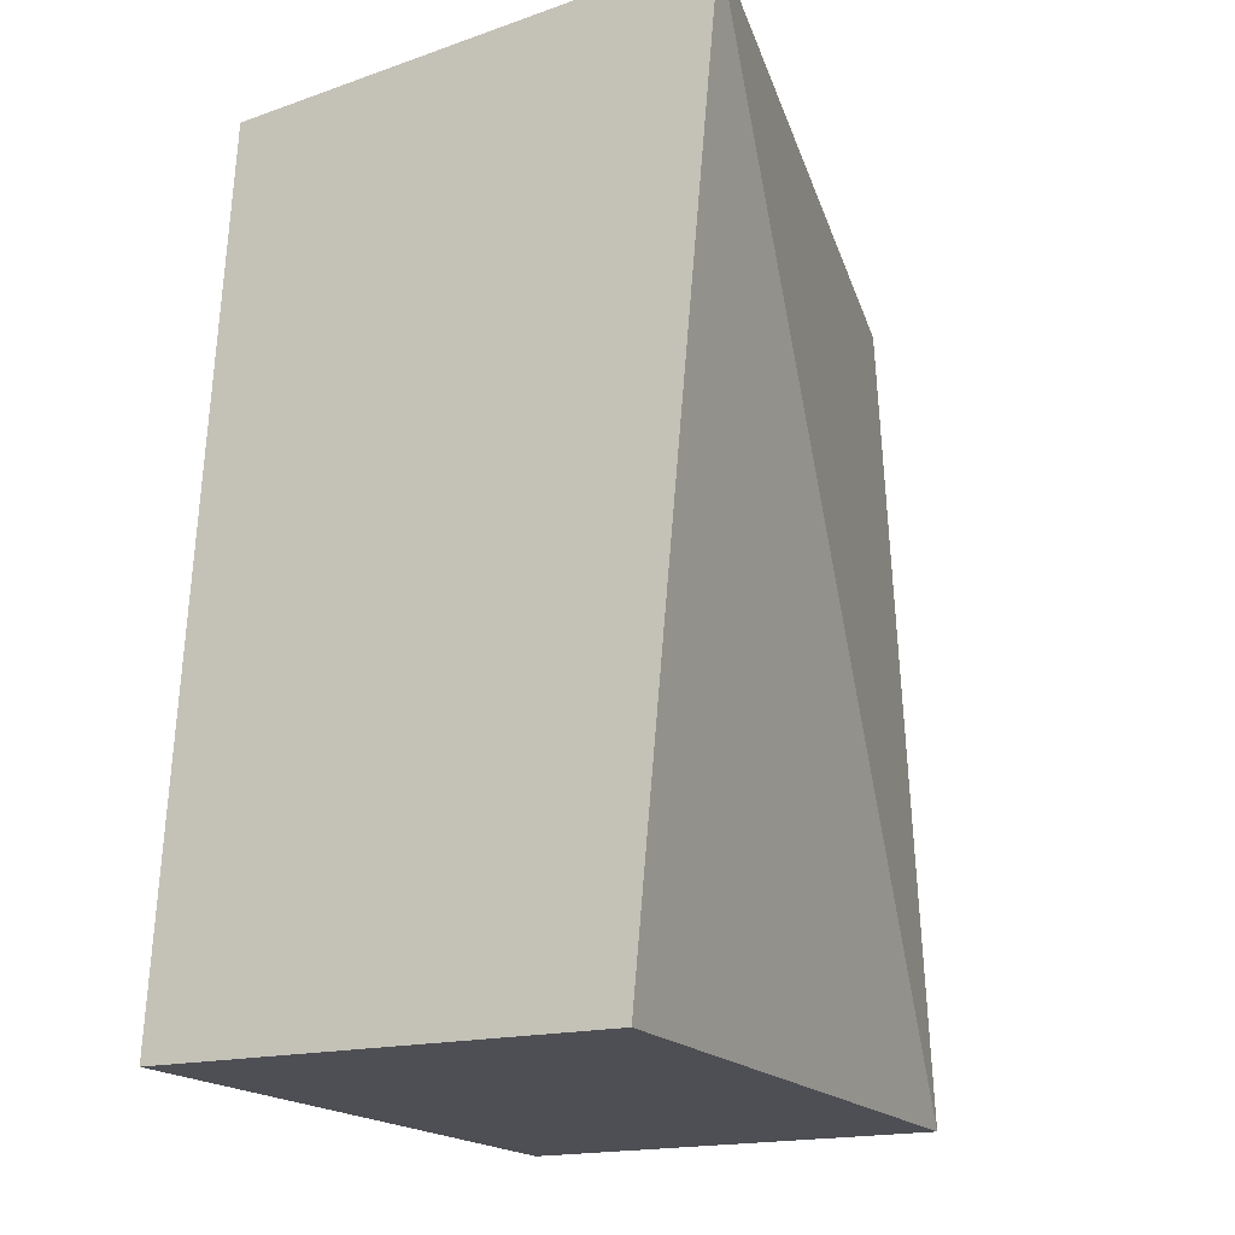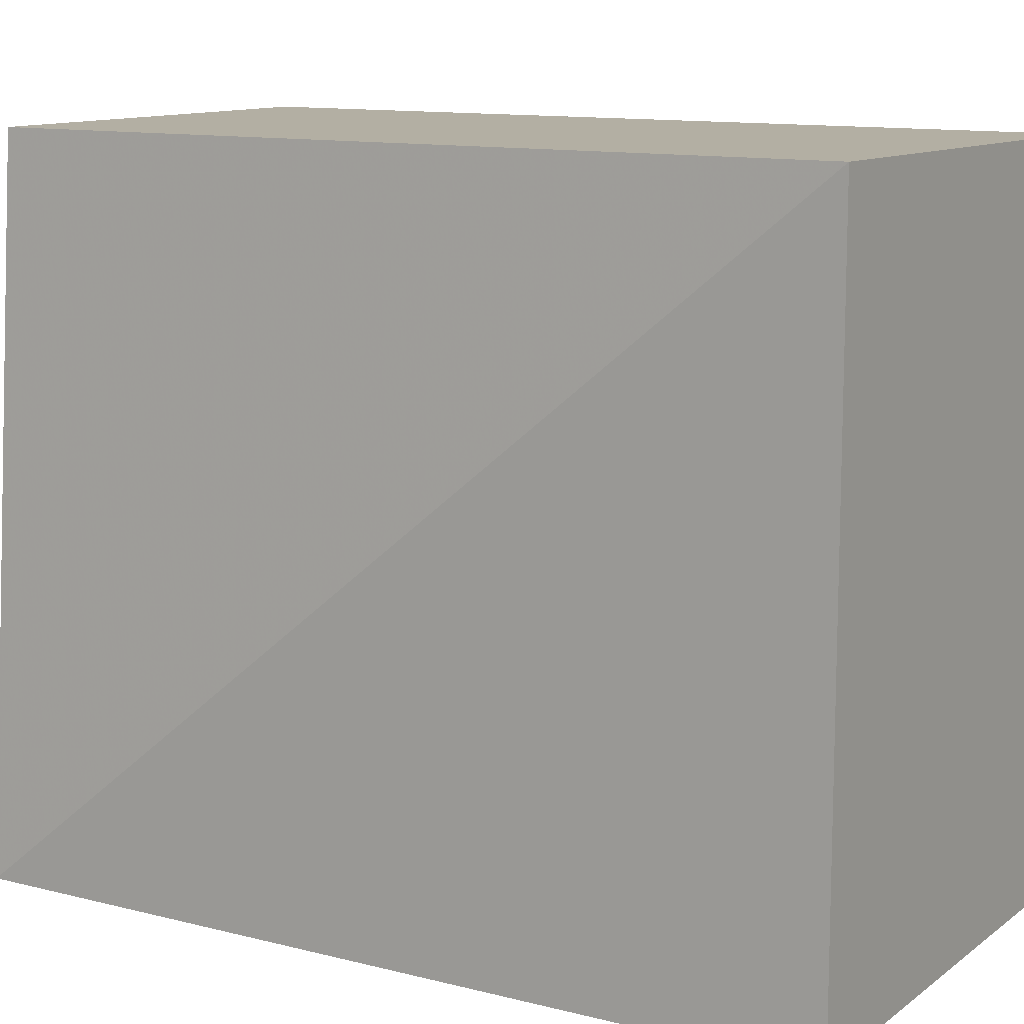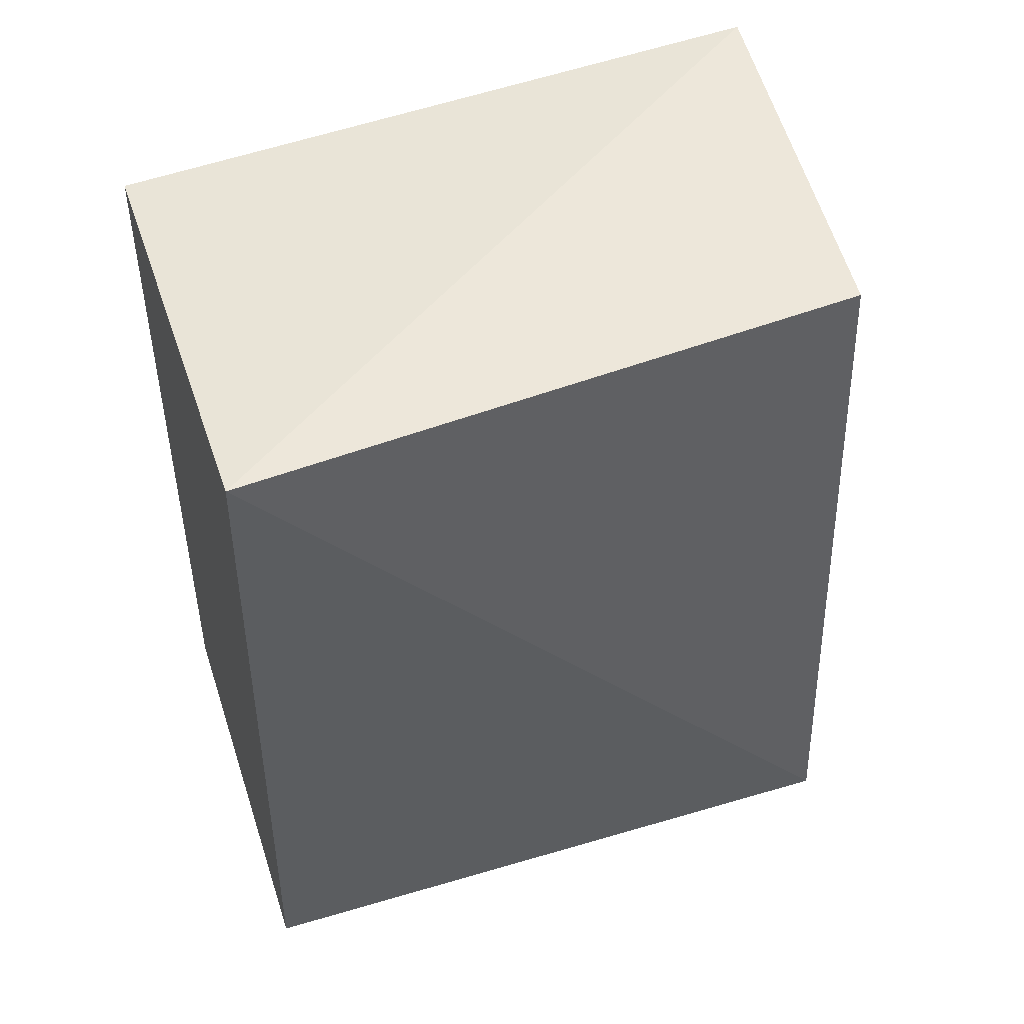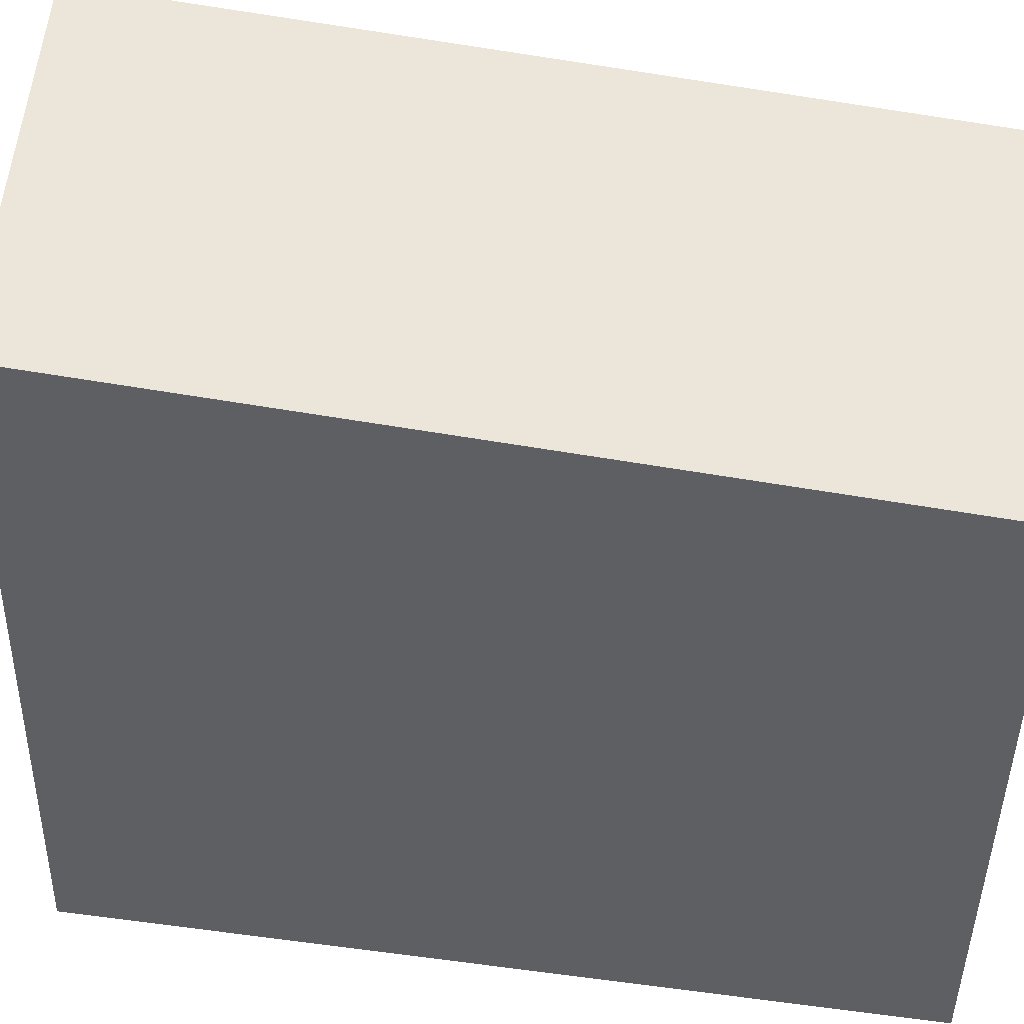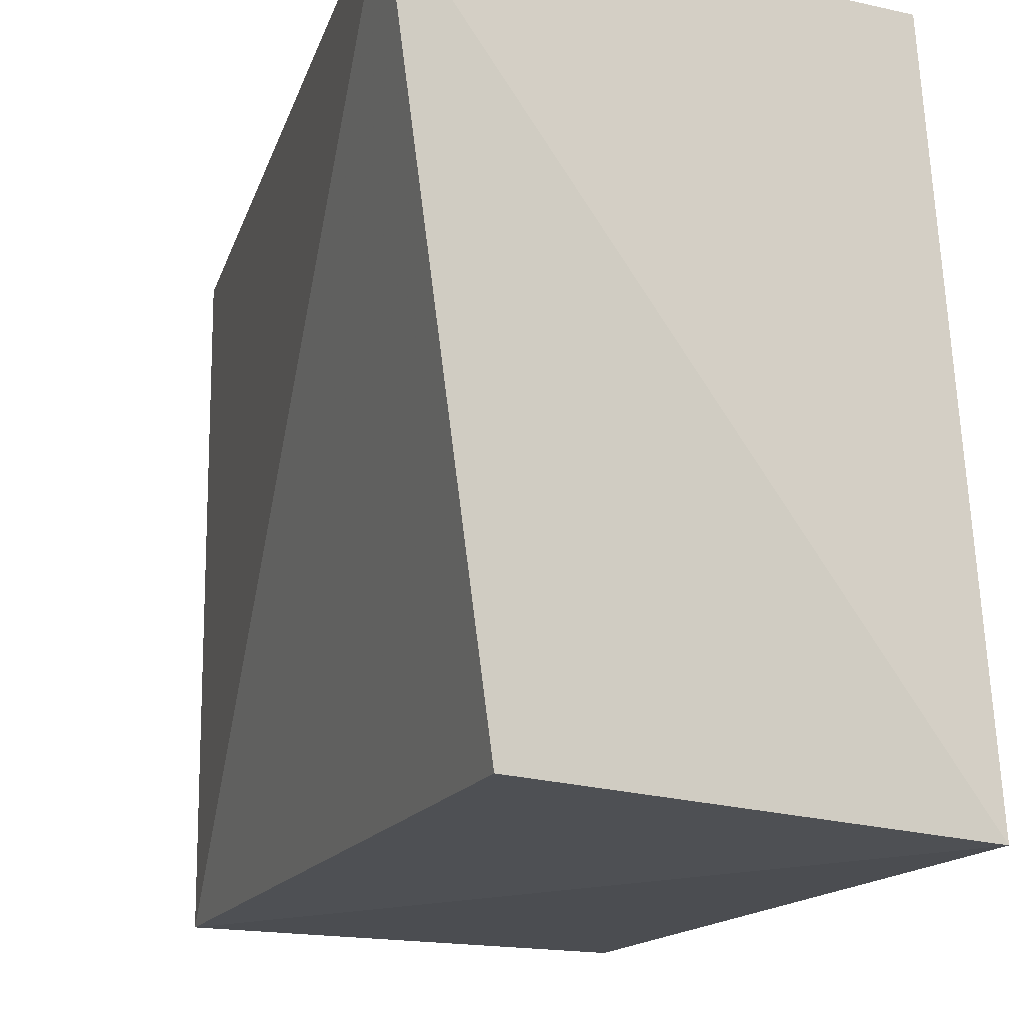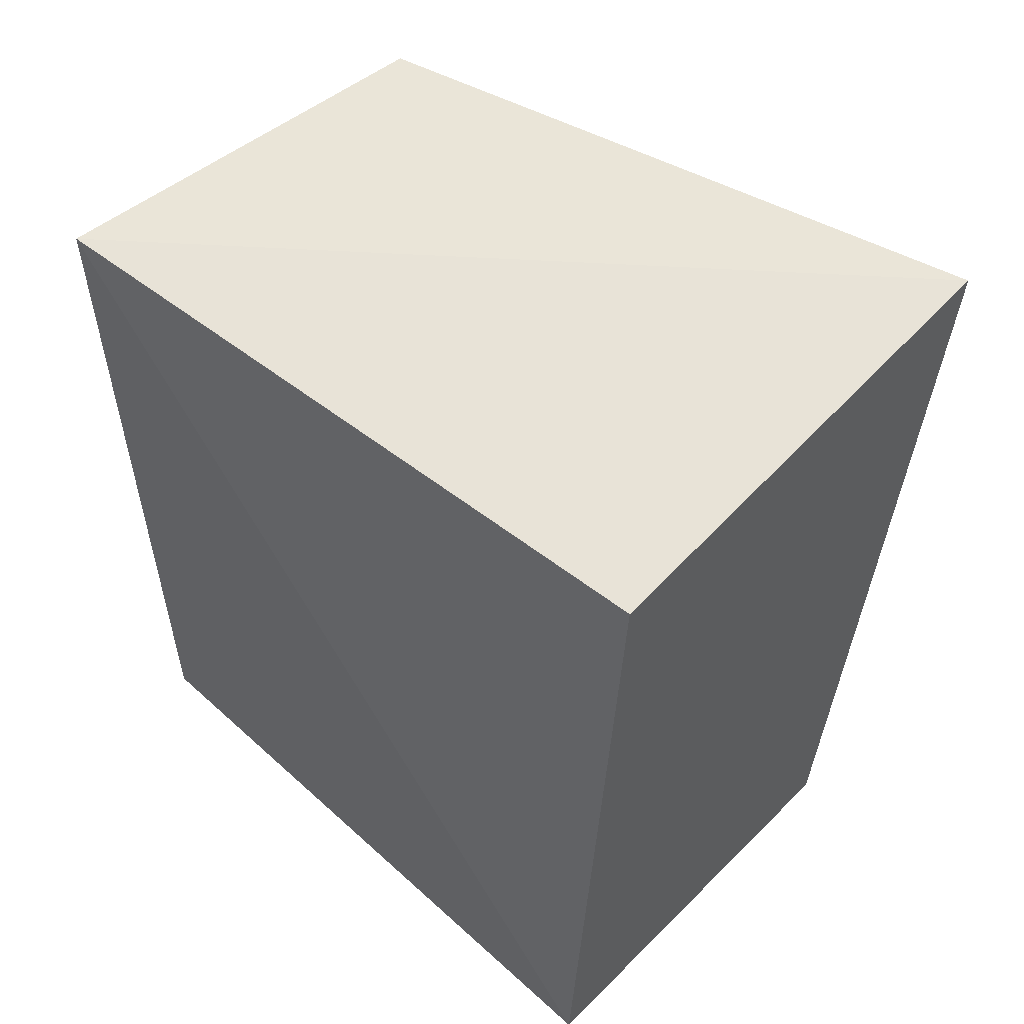
<metadata>
{"format":"obj","ext":"obj","renderer":"f3d","projection":"perspective","resolution":1024,"background":"white","views":[{"elev":-18.4,"azim":-153.9,"up":"+Z"},{"elev":11.1,"azim":122.1,"up":"+Y"},{"elev":49.7,"azim":-108.0,"up":"+Z"},{"elev":48.2,"azim":98.3,"up":"+Y"},{"elev":-15.3,"azim":-19.6,"up":"+Y"},{"elev":54.8,"azim":133.8,"up":"+Z"}]}
</metadata>
<code>
v 0.0296 0.0003364 -0.0001444
v 0.03046 -0.01117 -0.0001444
v 0.03045 0.0003364 -0.0143
v 0.02306 0.0003364 -0.0143
v 0.02168 0.0003364 0.000656
v 0.03046 -0.01117 -0.0143
v 0.02308 -0.011 -0.0143
v 0.02356 -0.01059 -0.0004172
f 1 2 3
f 5 2 1
f 5 1 3
f 5 3 4
f 6 3 2
f 6 4 3
f 7 5 4
f 7 4 6
f 7 6 2
f 8 7 2
f 8 2 5
f 8 5 7

</code>
